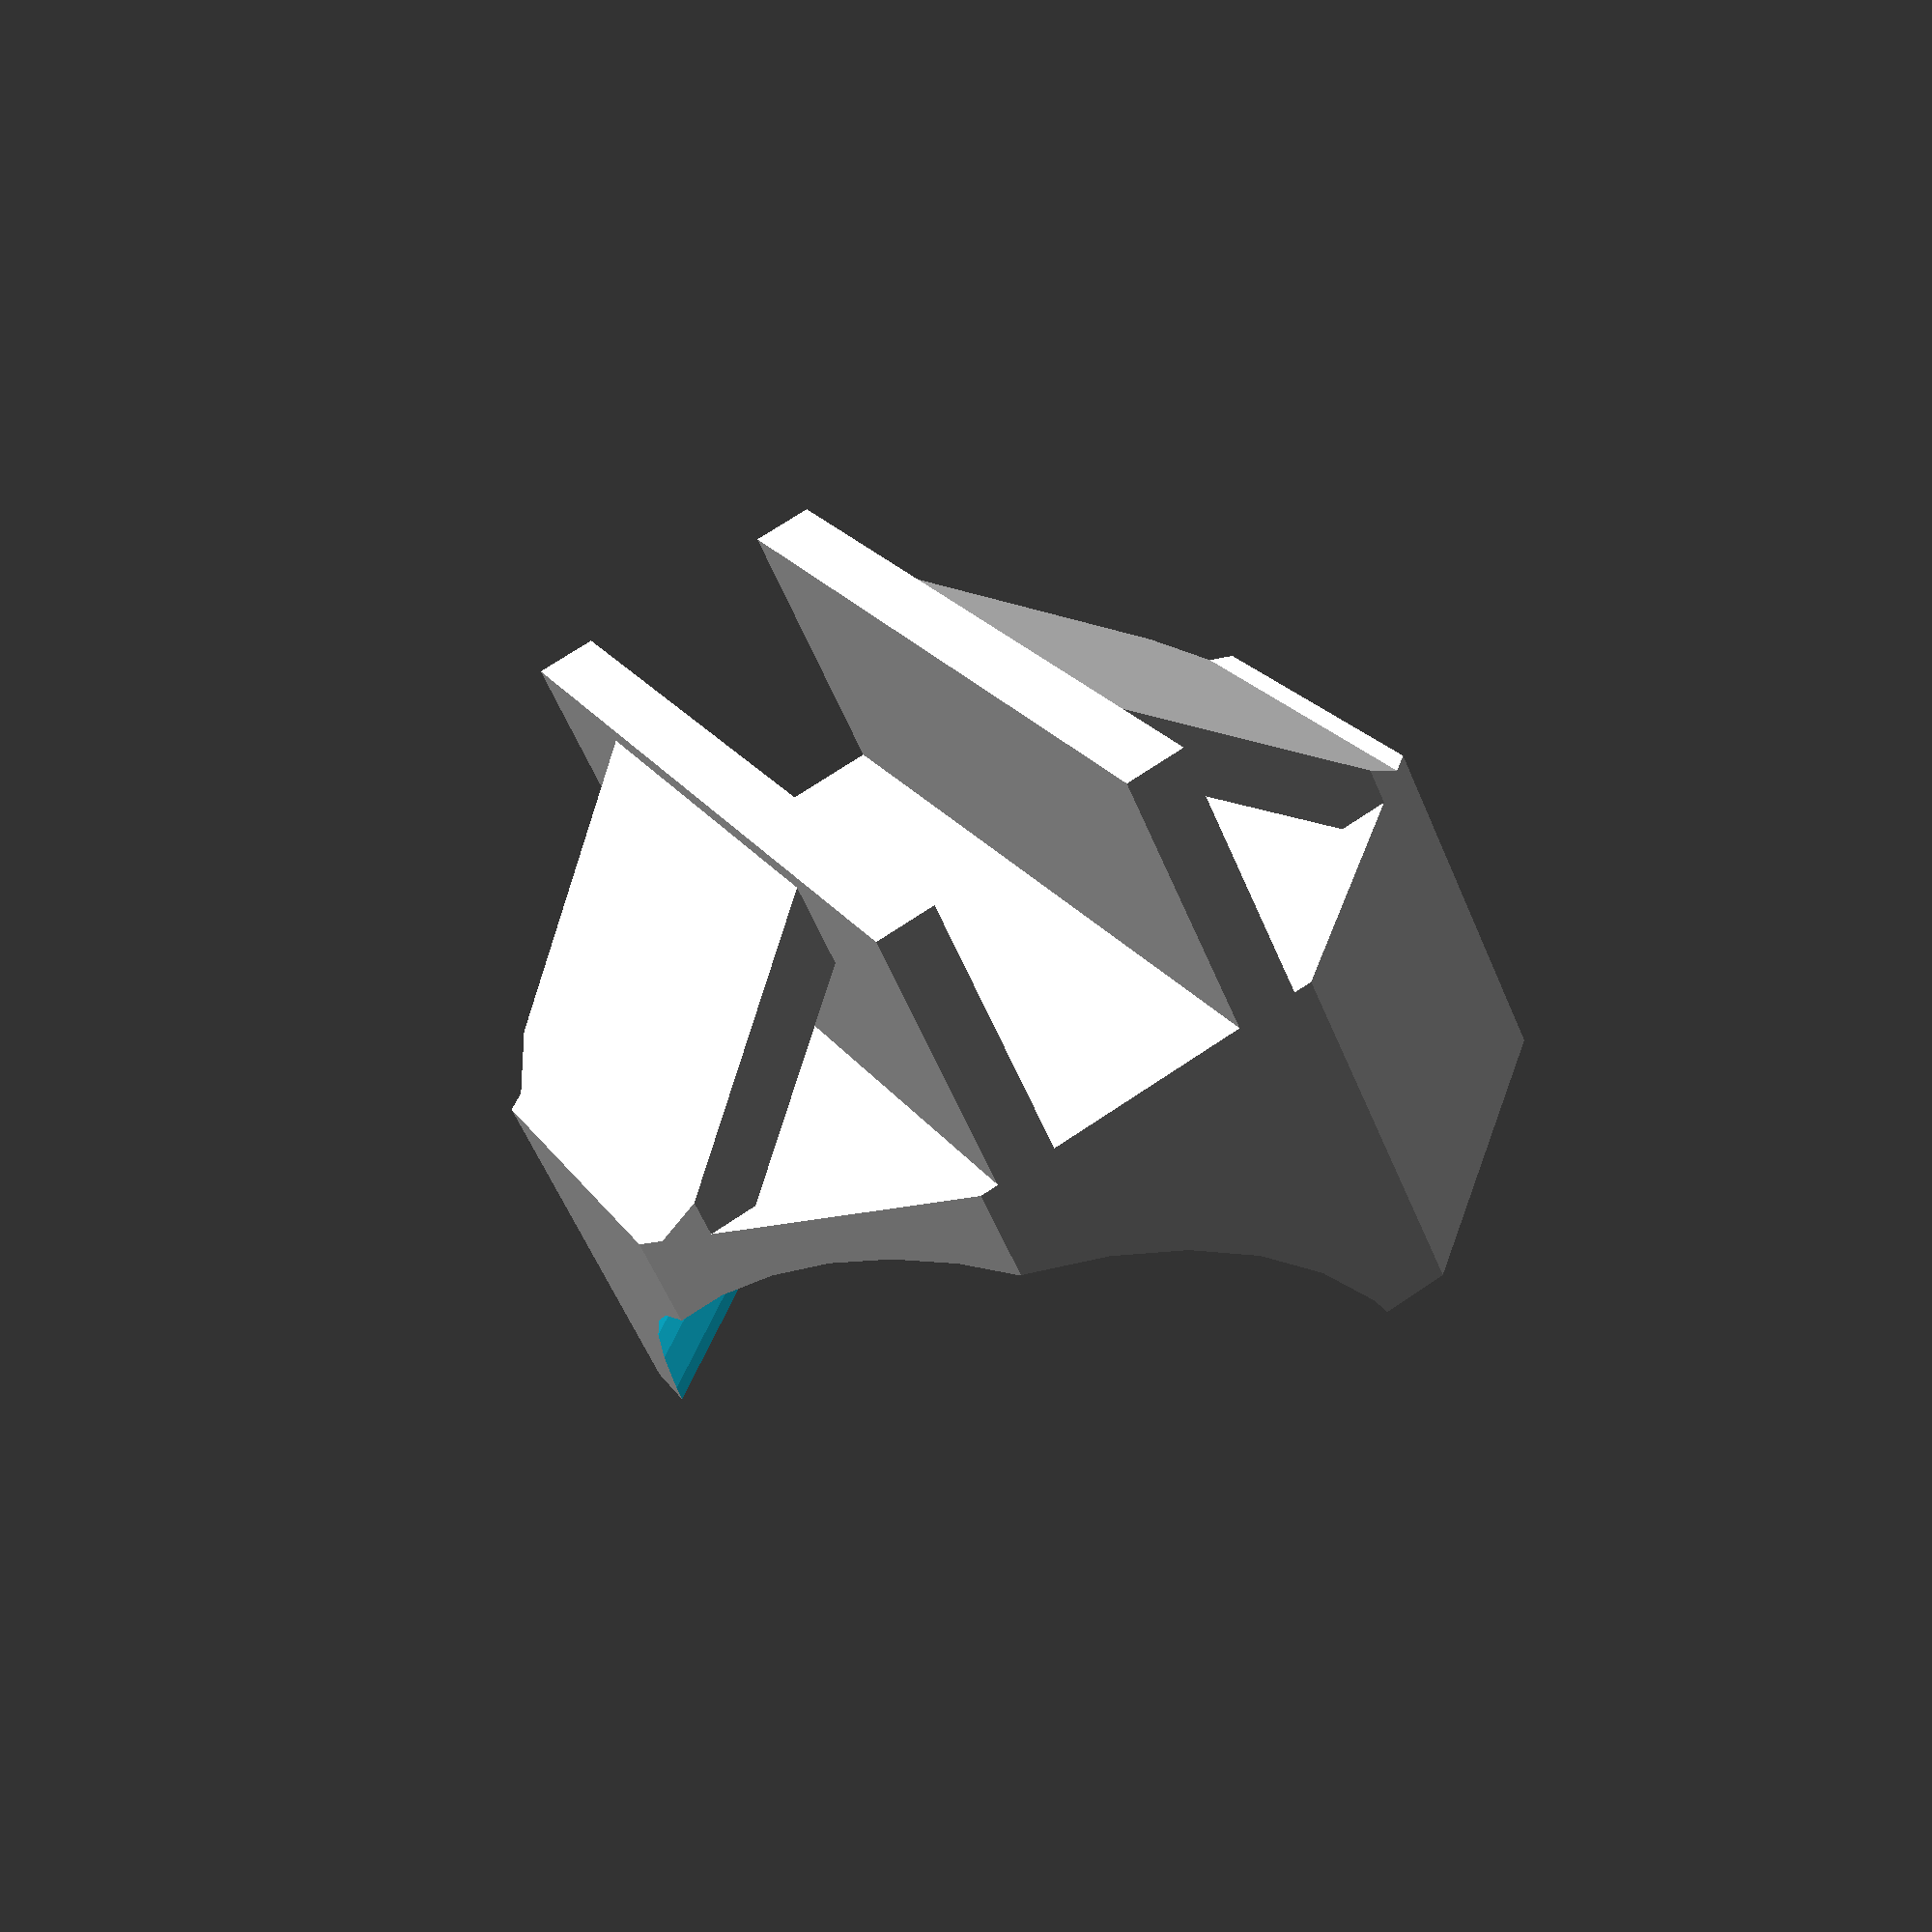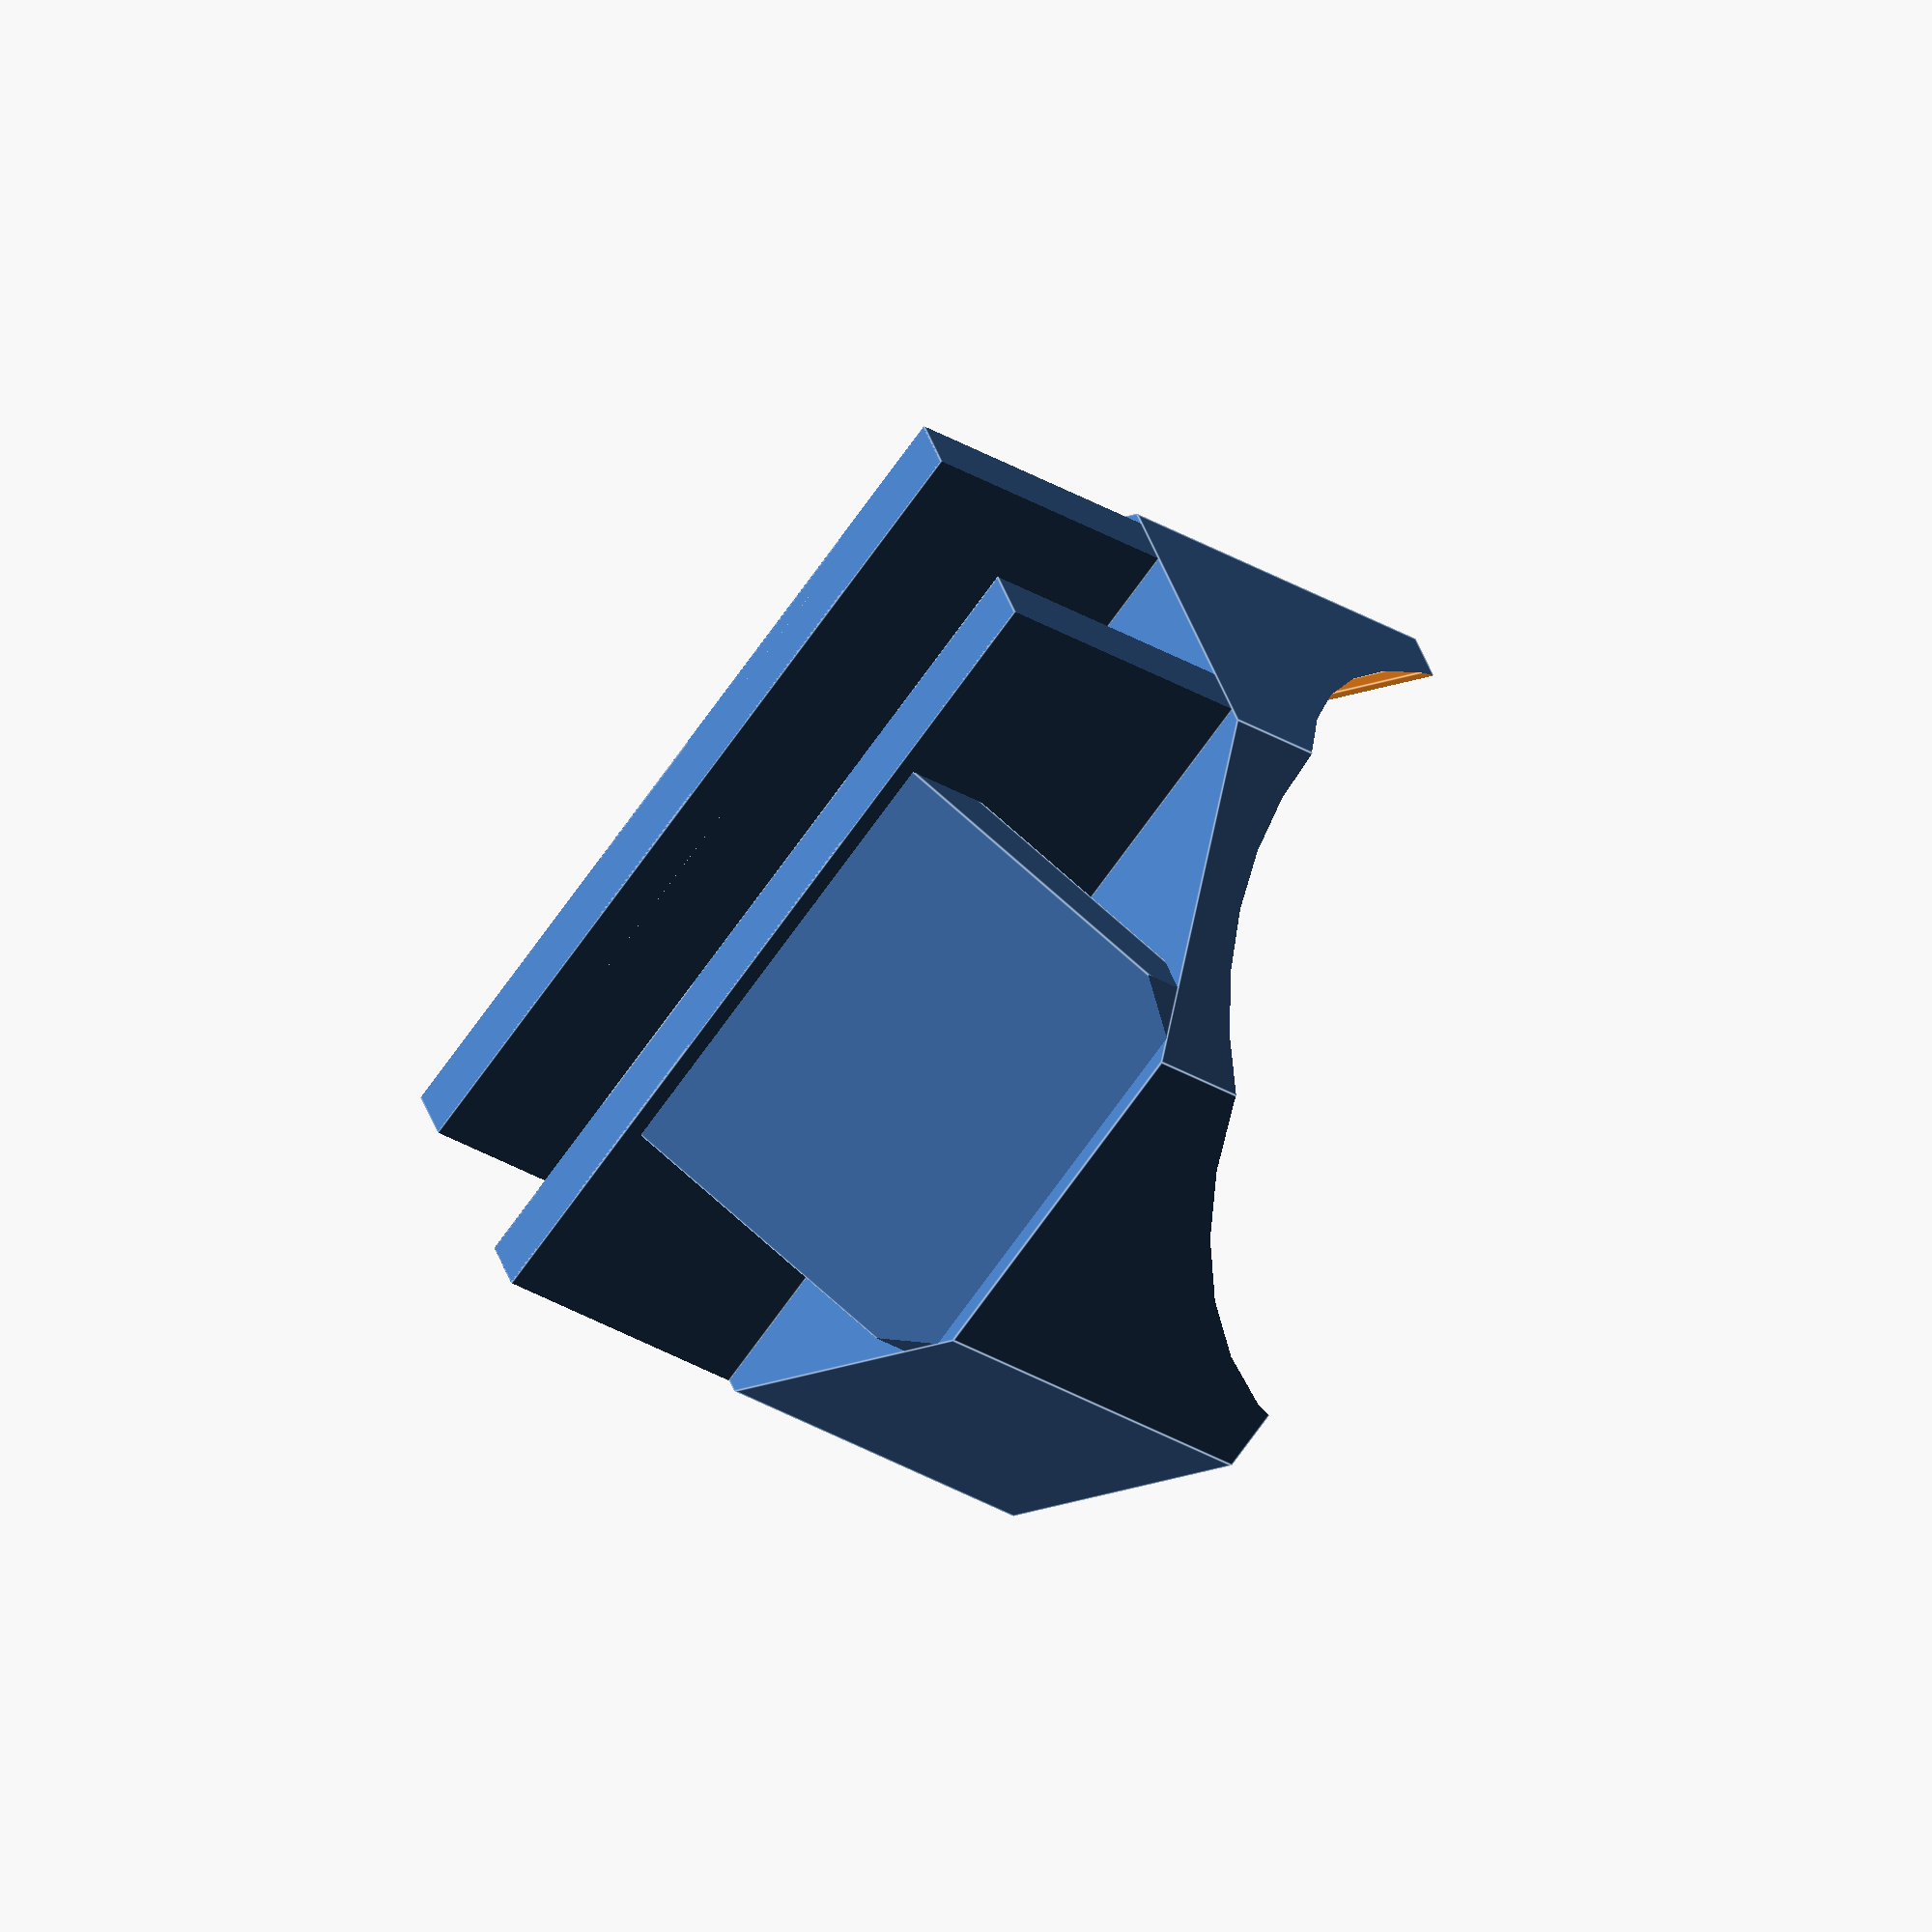
<openscad>
// -*- mode: SCAD ; c-file-style: "ellemtel" ; coding: utf-8 -*-
//
// Inner tube foot for acrylic i3-style printers with 8 mm plates.
// For example GeeTech i3s.
//
// © 2018 Roland Sieker <ospalh@gmail.com>
// Licence: CC-BY-SA 4.0


// A single plate. Millimetres
plate_width = 8.0;  // [2:0.1:15]

// Inflate it accordingly… Millimetres
inner_tube_diameter = 32;  // [20:1:50]

// … to preview. You will get all parts when you click “Create Thing”.
part = "single width ⟍ foot"; // [single width ⟍ foot: single width ⟍ foot, double width ⟍ foot: double width ⟍ foot, single width ⟋ foot: single width ⟋ foot, double width ⟋ foot: double width ⟋ foot]

// Cylinder section style. *Flat* is slightly smaller, *half* is exactly a half cylinder, *high* grabs the tube a bit
style = -0.5;  // [-0.5: flat, 0: half, 0.5 high]

// Set this to “render” and click on “Create Thing” when done with the setup.
preview = 1; // [0:render, 1:preview]



/* [Hidden] */

// Done with the customizer

w = 2.4;  // external wall width
p = 2.0;  // height of the connecting plate
min_ph = 10;  // Minimum height of the plate thing

// *******************************************************
// Some shortcuts. These shouldn’t be changed

tau = 2 * PI;  // π is still wrong. τ = ⌀ ÷ r
angle = 45; // The overhangs are not expected to look good here.
z_factor = tan(angle);


some_distance = 1.2*inner_tube_diameter;
ms = 0.01;  // Muggeseggele.

// fn for differently sized objects, for preview or rendering.
pfa = 40;
pfb = 15;
rfa = 360;
rfb = 30;
function fa() = (preview) ? pfa : rfa;
function fb() = (preview) ? pfb : rfb;

// *******************************************************
// End setup



// *******************************************************
// Generate the parts

print_part();
// preview_parts();


module print_part()
{
   if ("single width ⟍ foot" == part)
   {
      foot(plate_width);
   }
   if ("double width ⟍ foot" == part)
   {
      foot(2*plate_width);
   }
   if ("single width ⟋ foot" == part)
   {
      mirror()
      {
         foot(plate_width);
      }
   }
   if ("double width ⟋ foot" == part)
   {
      mirror()
      {
         foot(2*plate_width);
      }
   }

}

module preview_parts()
{
   foot(plate_width);
   translate([some_distance, 0, 0])
   {
      foot(2*plate_width);
   }
   translate([0, some_distance, 0])
   {
      mirror()
      {
         foot(plate_width);
      }
   }
   translate([some_distance, some_distance, 0])
   {
      mirror()
      {
         foot(2*plate_width);
      }
   }
}



// *******************************************************
// Code for the parts themselves


module foot(pw)
{
   itr = inner_tube_diameter/2;
   function orm() = (style >= 0) ? w : -style*w;
   ir = itr + orm();
   or = ir*1.082;

   po = ir - pw/2 - w; // offset. How far we have to butress the thing

   ph = max(po*z_factor, min_ph);
   st_l = sqrt(ph*ph+po*po);
   st_a = acos((ph)/st_l);

   itt_r = itr - w;
   // how wide the inner tube thing should be in the end. The circle has
   // the radius of the inner tube, but the height is so that we get w on
   // either side.
   itt_e = sqrt(itr*itr - itt_r*itt_r);

   // The clip top part
   intersection()
   {
      union()
      {
         side_plate();
         mirror([0,1,0])
         {
            side_plate();
         }

      }
      rotate(22.5)
      {
         cylinder(r=or, h=ph, $fn=8);
      }
   }

   difference()
   {
      translate([0, 0, ph-ms])
      {
         rotate(22.5)
         {
            cylinder(r=or, h=itr+p+style*itt_e+ms, $fn=8);
         }
      }
      translate([0, 0, ph+p+itr])
      {
         rotate(45)
         {
            rotate([0,90,0])
            {
               cylinder(r=itr,h=2*or+2*ms,center=true, $fn=fa());
            }
         }
      }
   }
   module side_plate()
   {
      translate([0, -pw/2-w, 0])
      {
         translate([-or, 0, 0])
         cube([2*or, w, ph]);
         //w-w*tan(st_a),
         translate([-or/2, w-w*cos(st_a), 0])
         {
            rotate([st_a, 0, 0])
            {
               {
                  cube([or, w, st_l+w]);
               }
            }
         }
      }

   }

}

</openscad>
<views>
elev=58.7 azim=296.2 roll=202.8 proj=p view=solid
elev=213.9 azim=25.8 roll=308.8 proj=o view=edges
</views>
